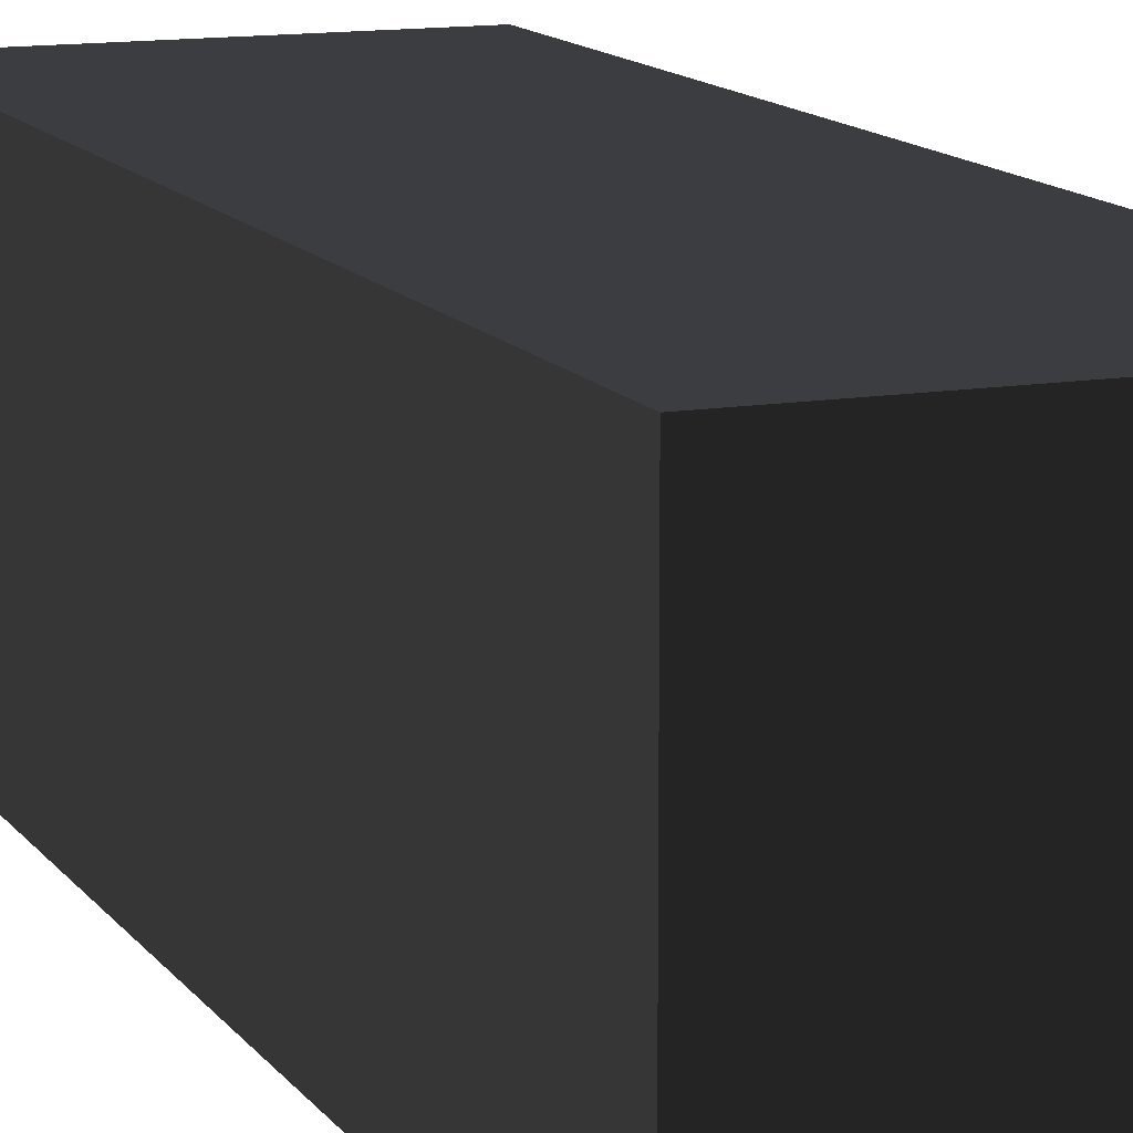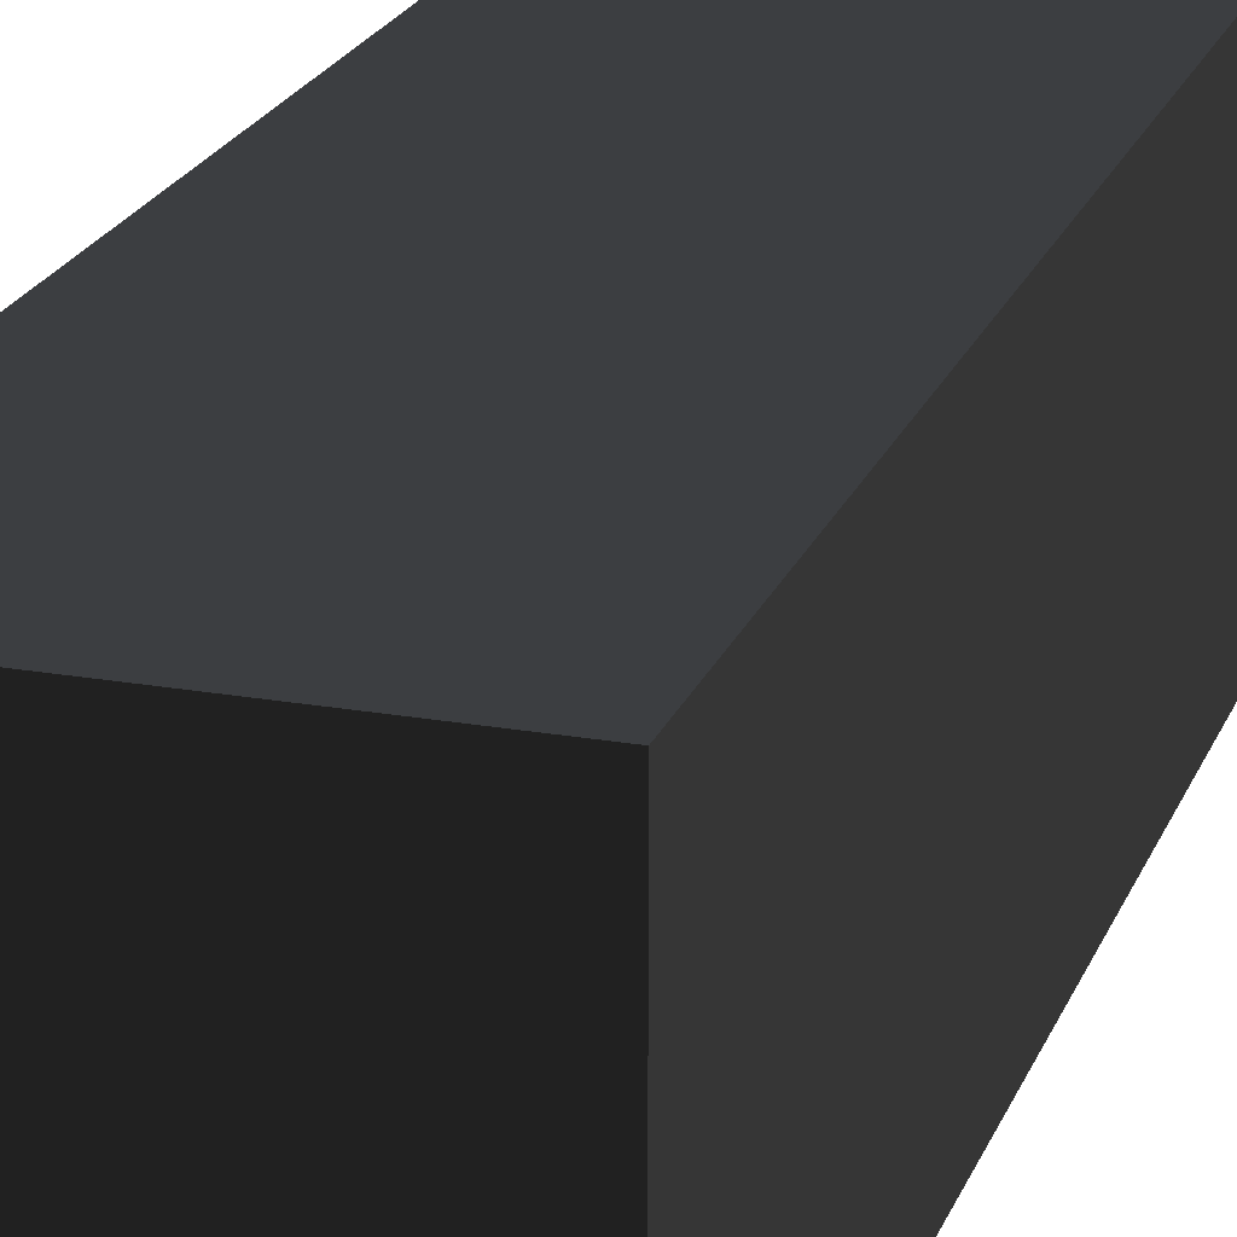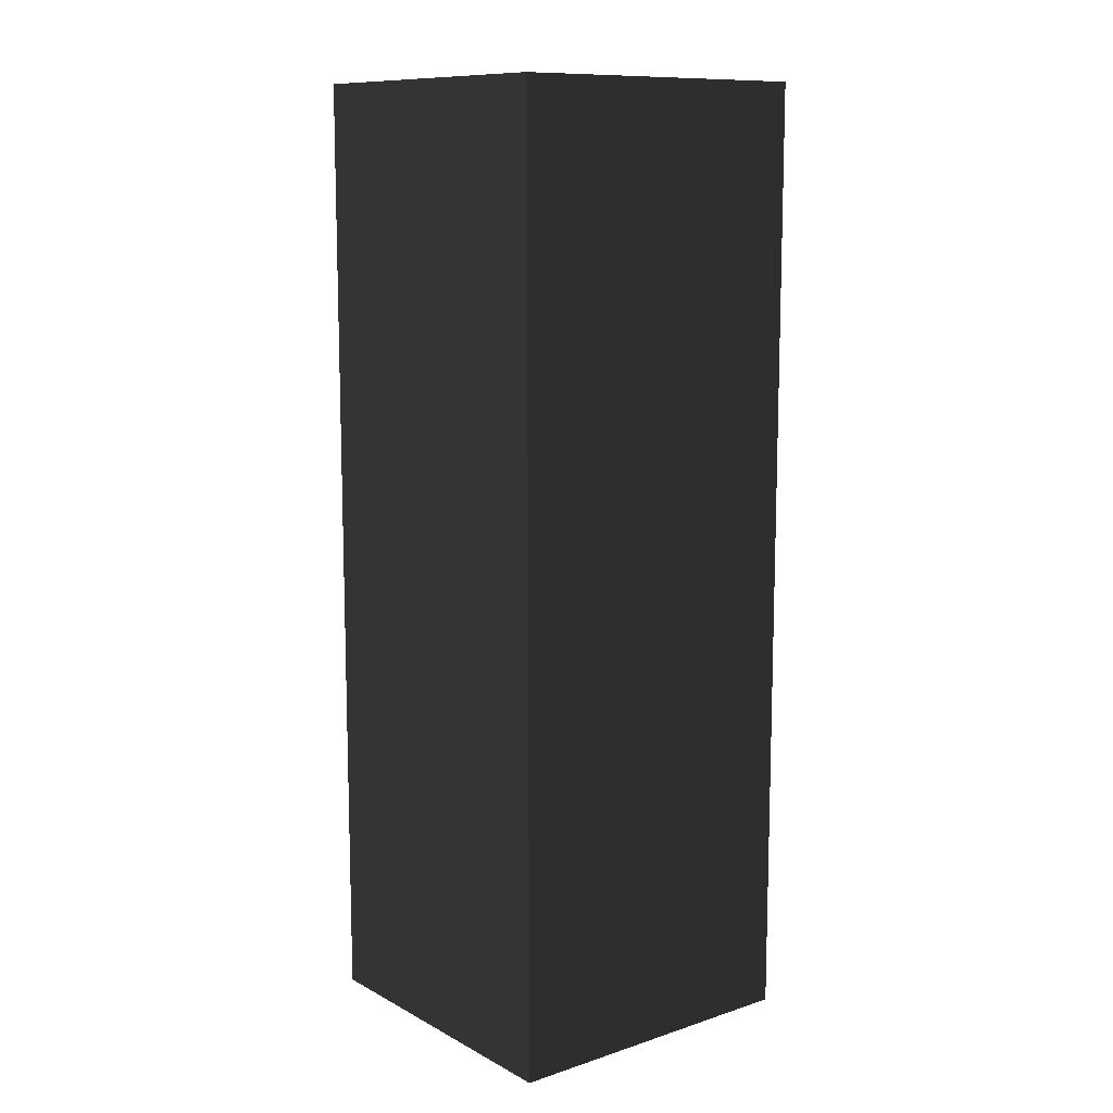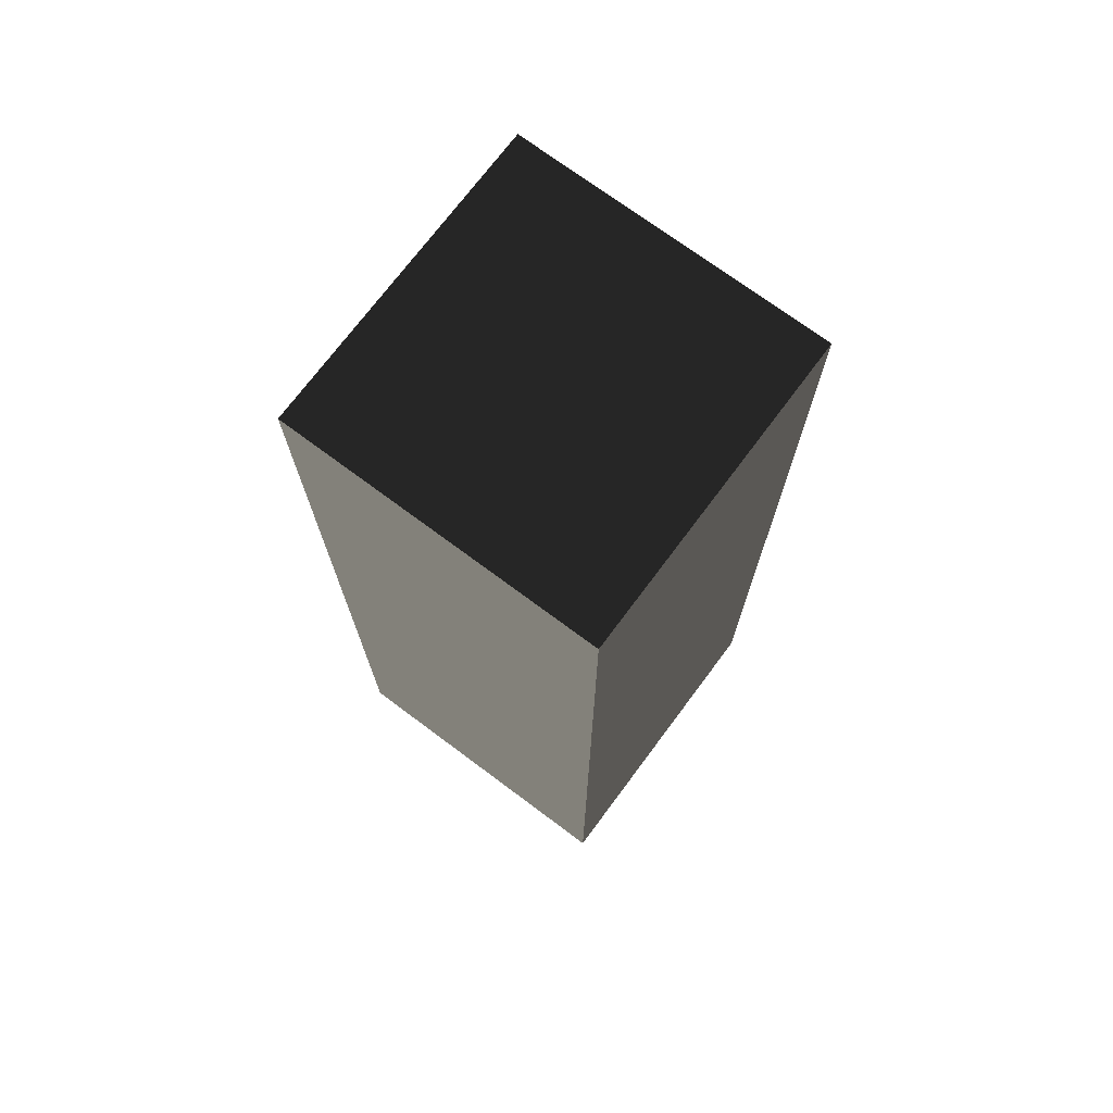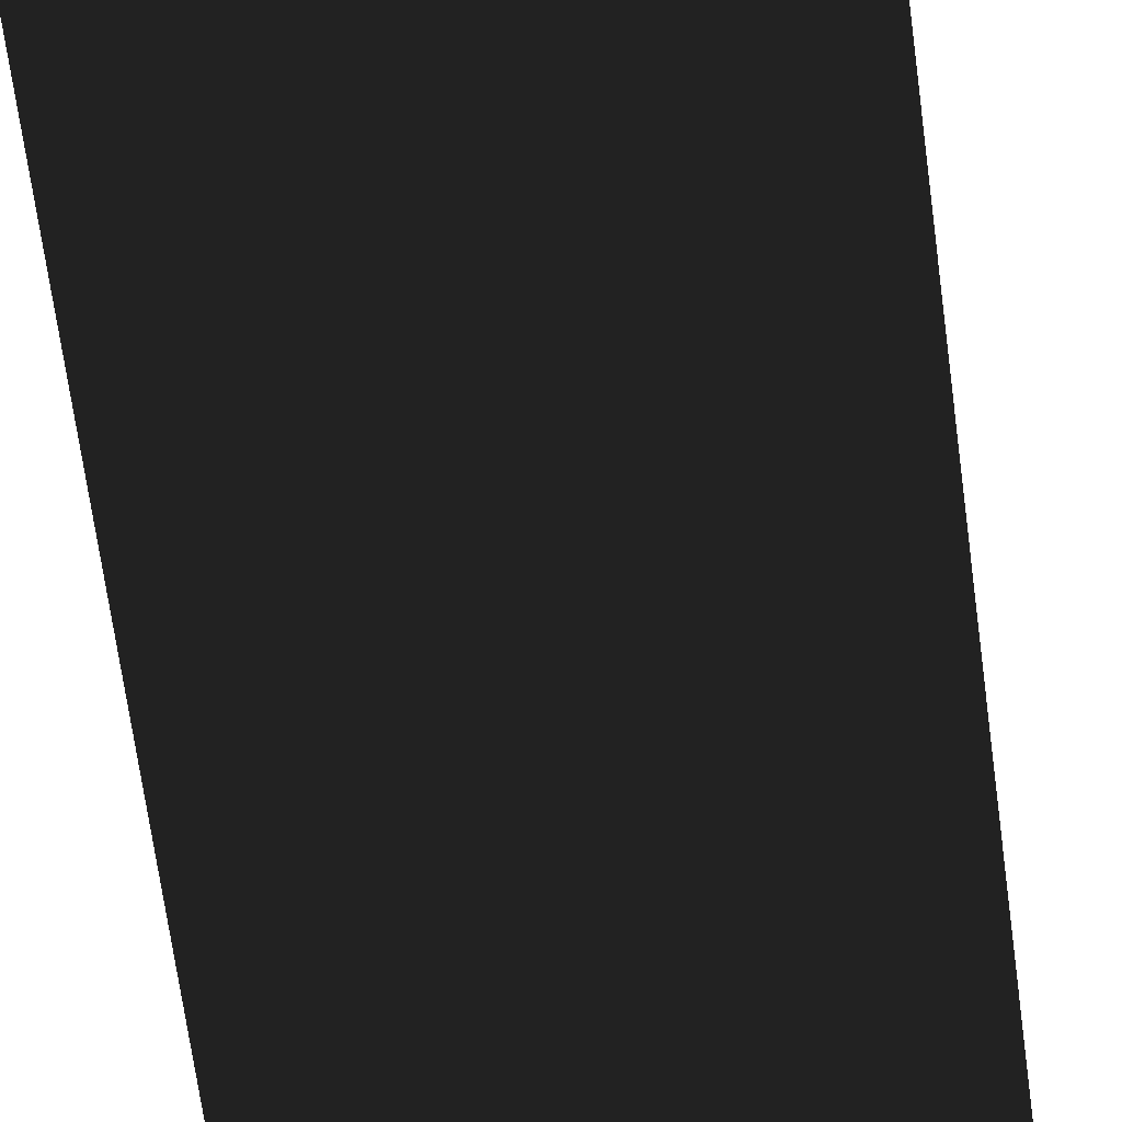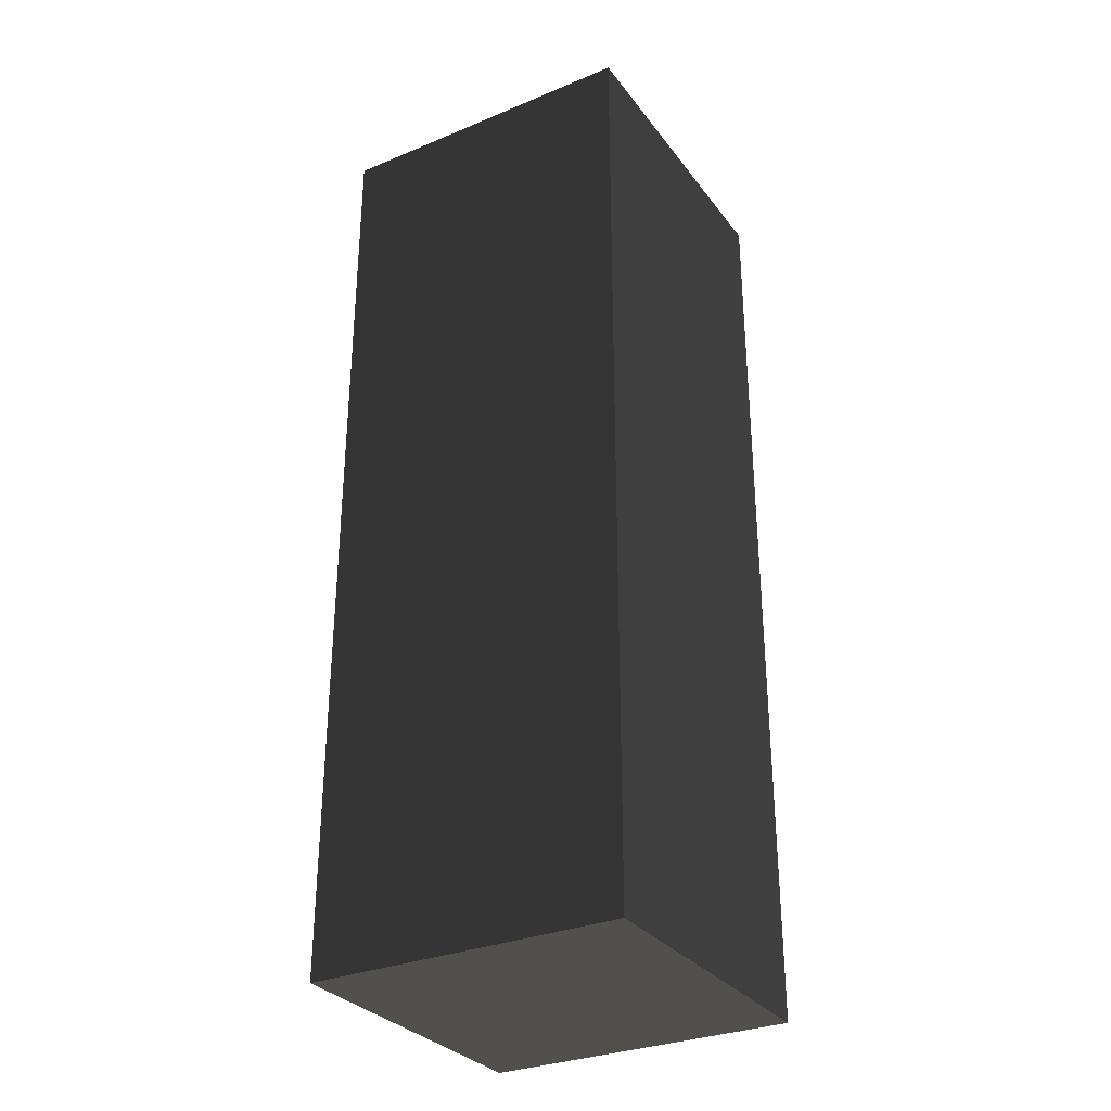
<metadata>
{"format":"obj","ext":"obj","renderer":"f3d","projection":"perspective","resolution":1024,"background":"white","views":[{"elev":12.6,"azim":158.4,"up":"+Z"},{"elev":21.3,"azim":17.5,"up":"+Z"},{"elev":11.1,"azim":-38.3,"up":"+Y"},{"elev":72.8,"azim":-143.3,"up":"+Y"},{"elev":-66.6,"azim":7.6,"up":"+Z"},{"elev":-31.1,"azim":-149.5,"up":"+Y"}]}
</metadata>
<code>
v -110 330 110
v 110 330 110
v 110 -330 110
v -110 -330 110
v -110 -330 -110
v 110 -330 -110
v 110 330 -110
v -110 330 -110
g group0
g group1
g group2
f 2 6 3
f 6 2 7
f 4 8 1
f 8 4 5
f 2 8 7
f 8 2 1
f 6 4 3
f 4 6 5
f 4 2 3
f 2 4 1
f 6 8 5
f 8 6 7

</code>
